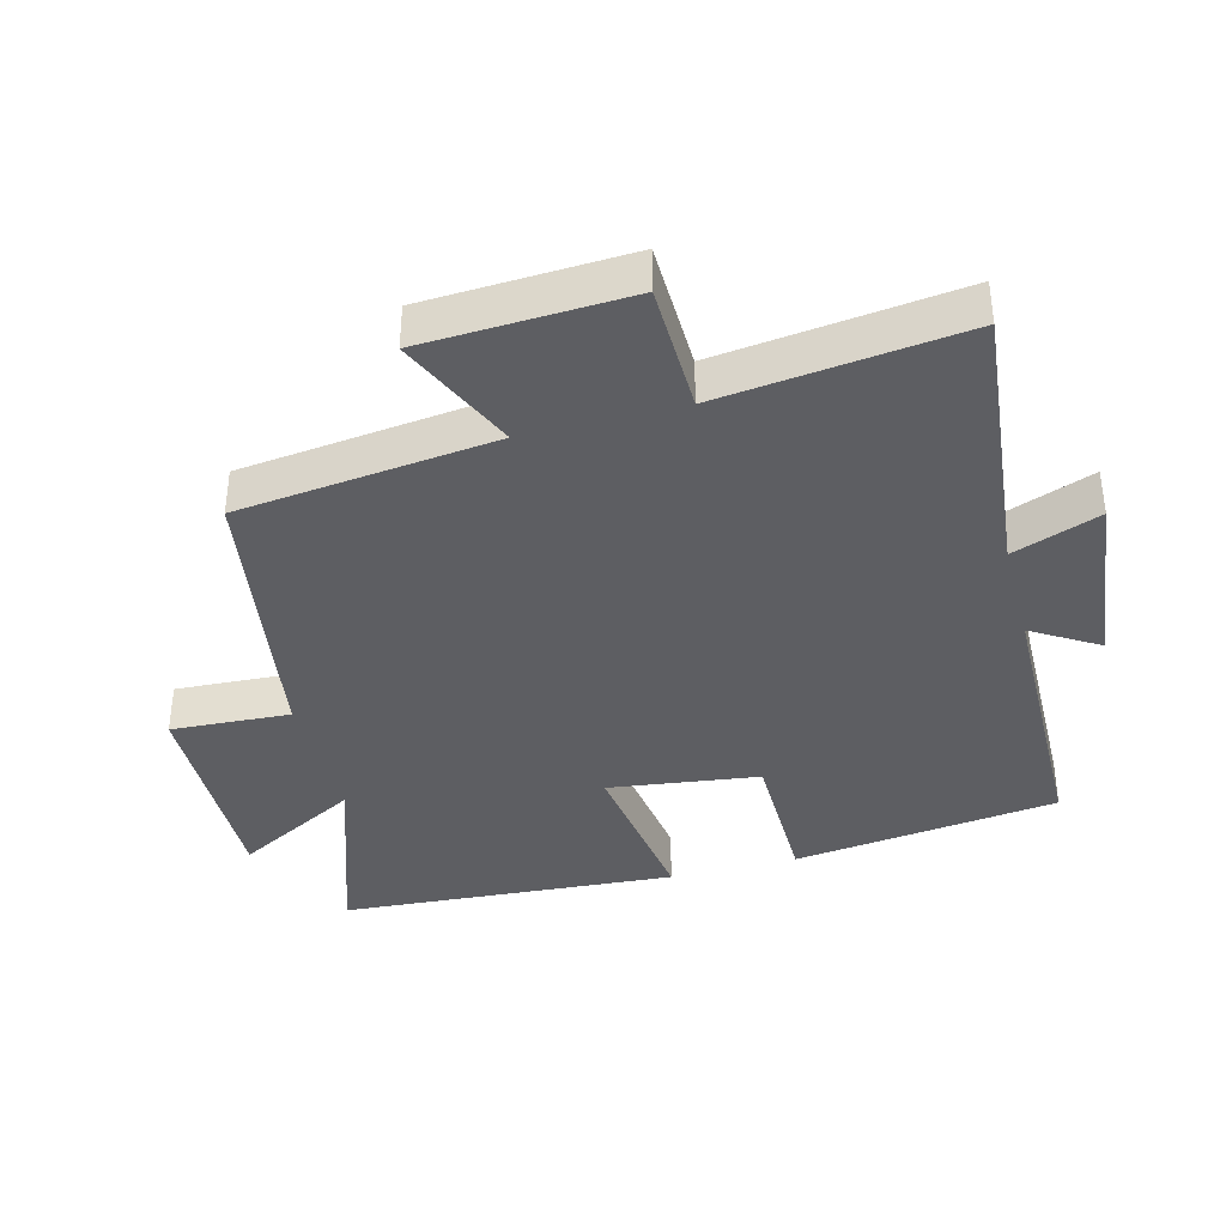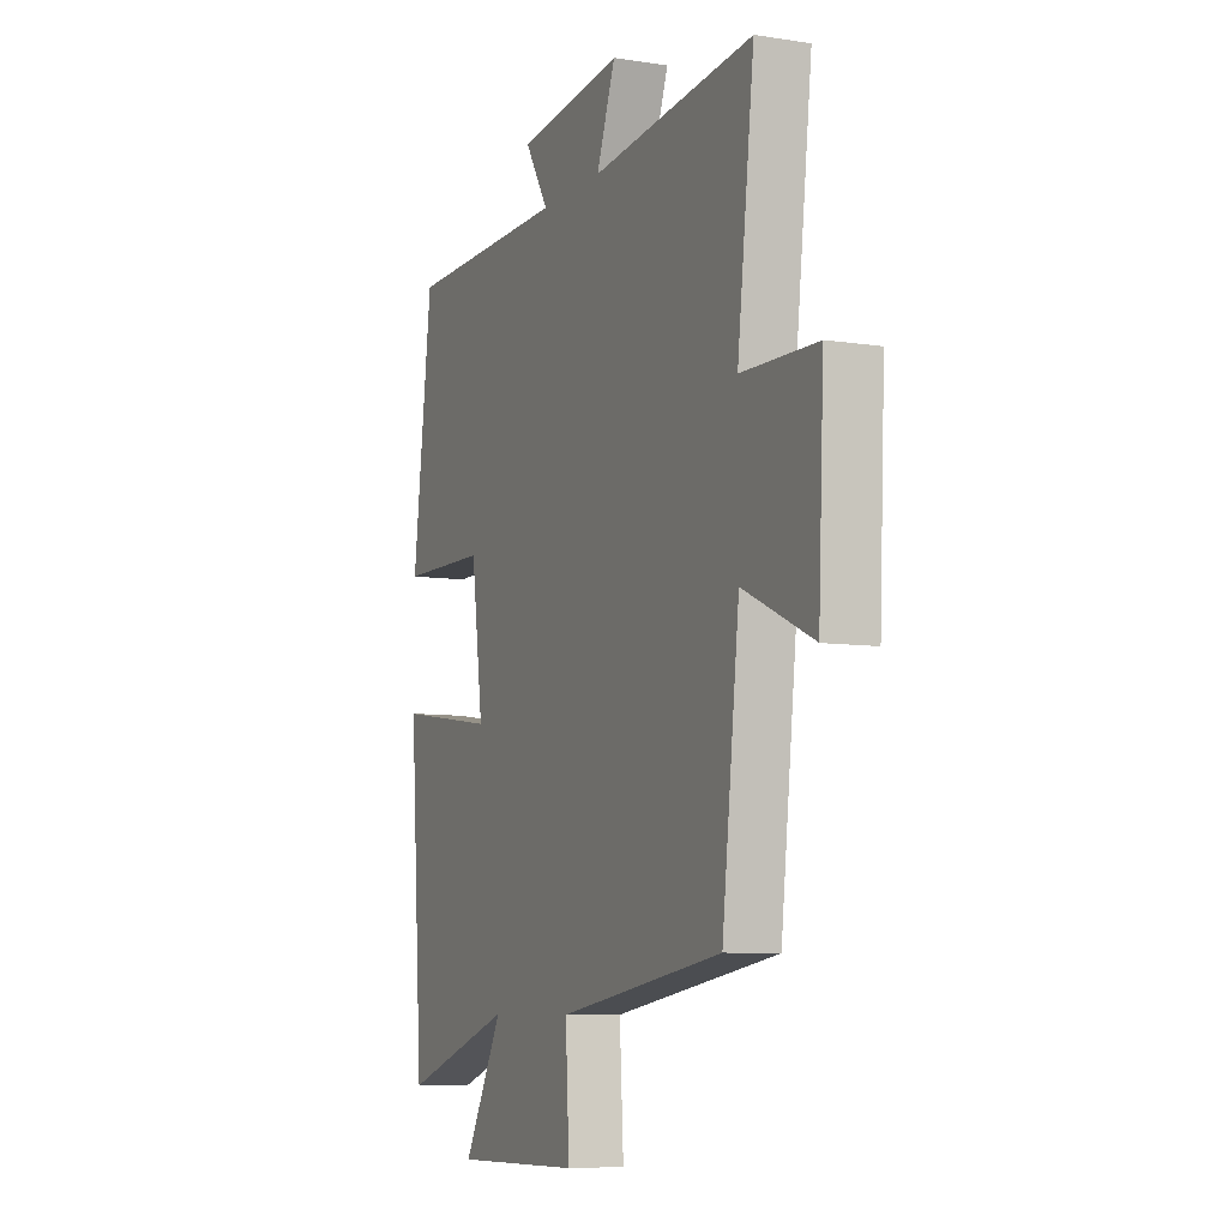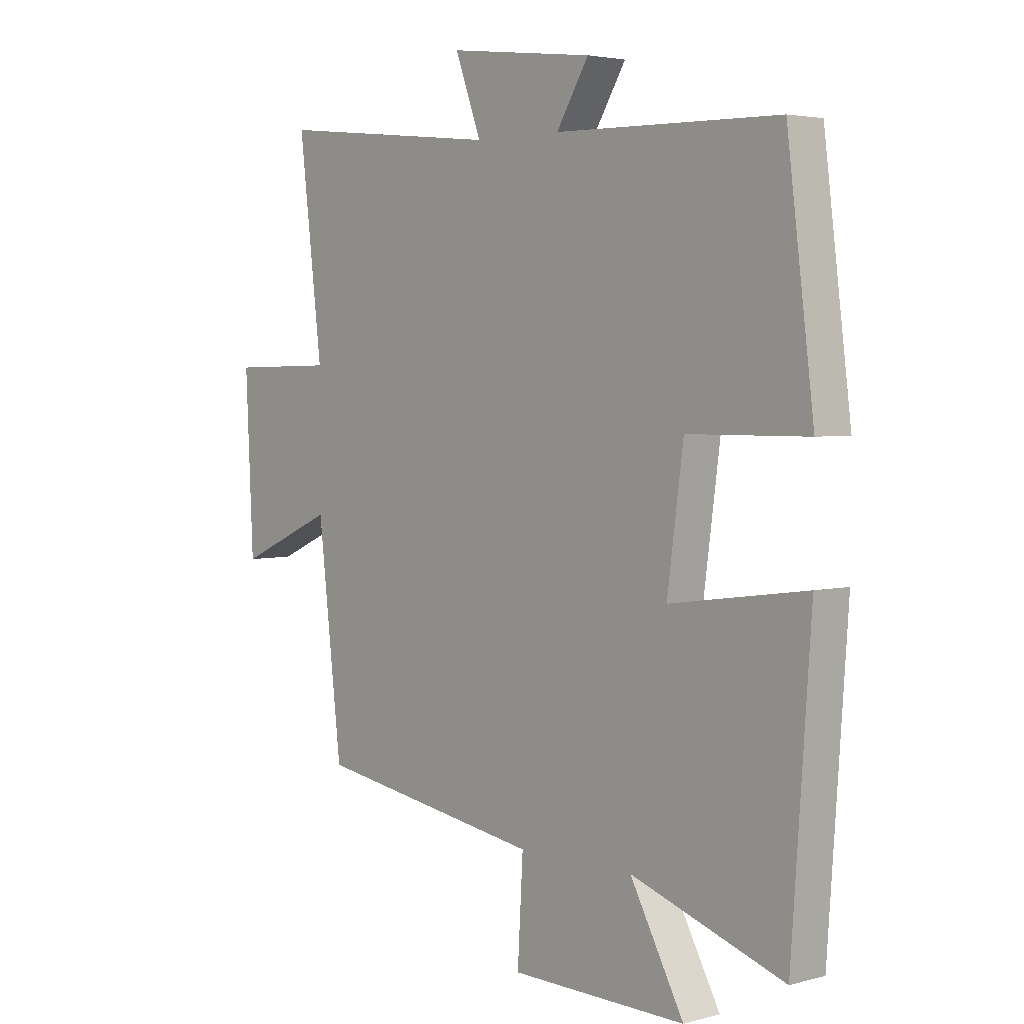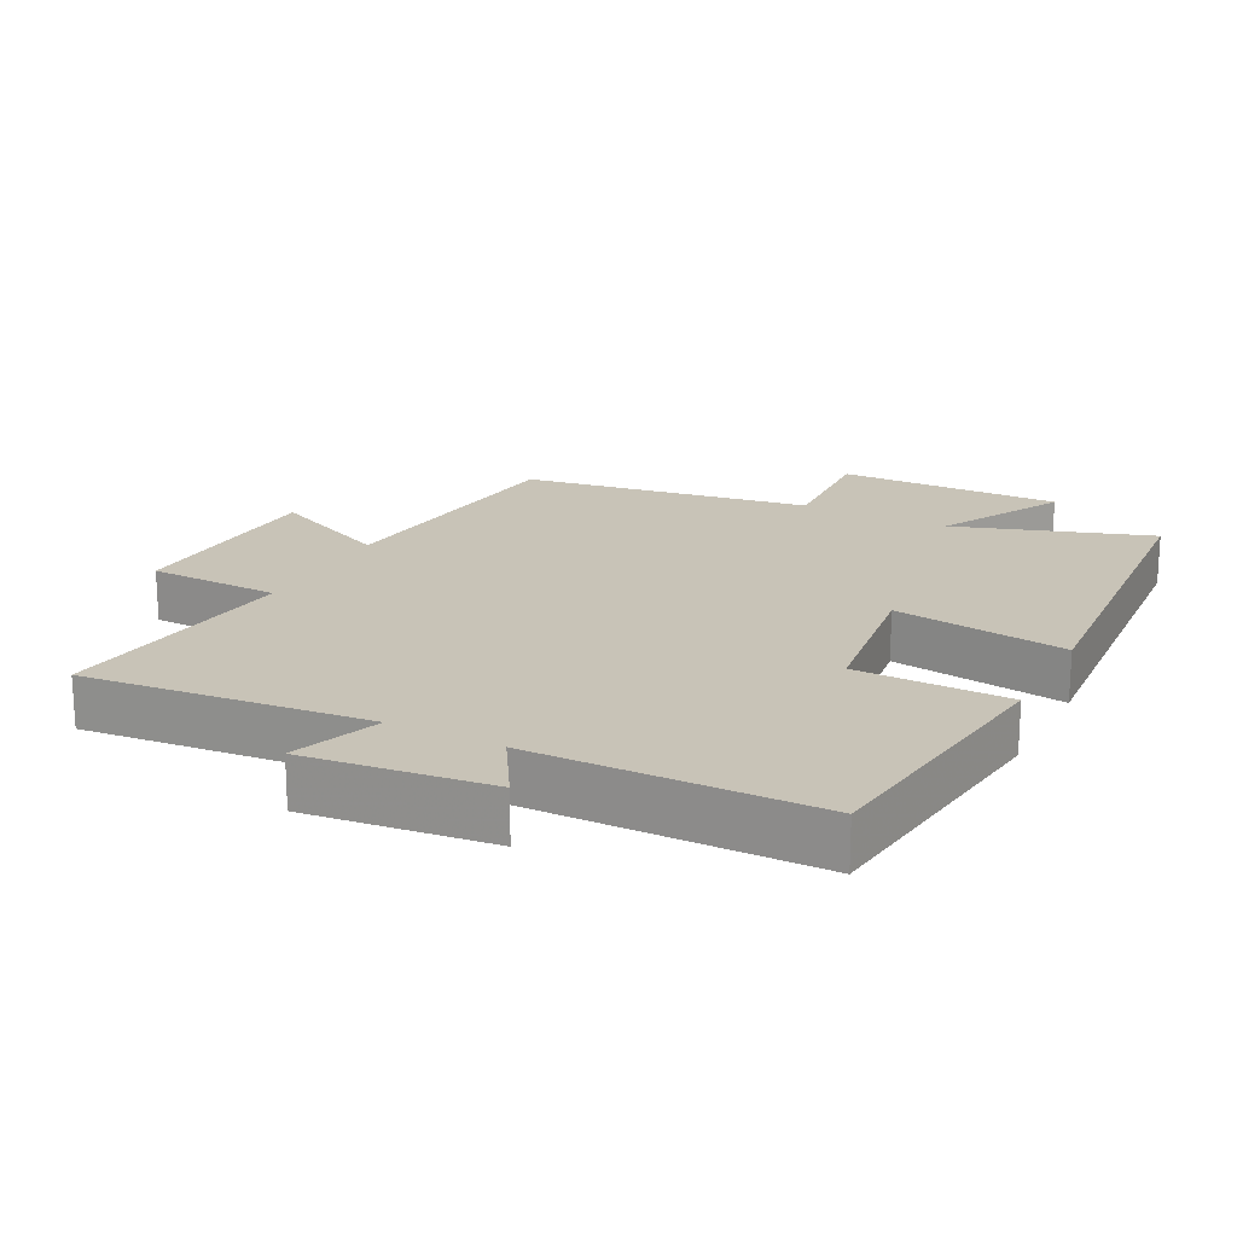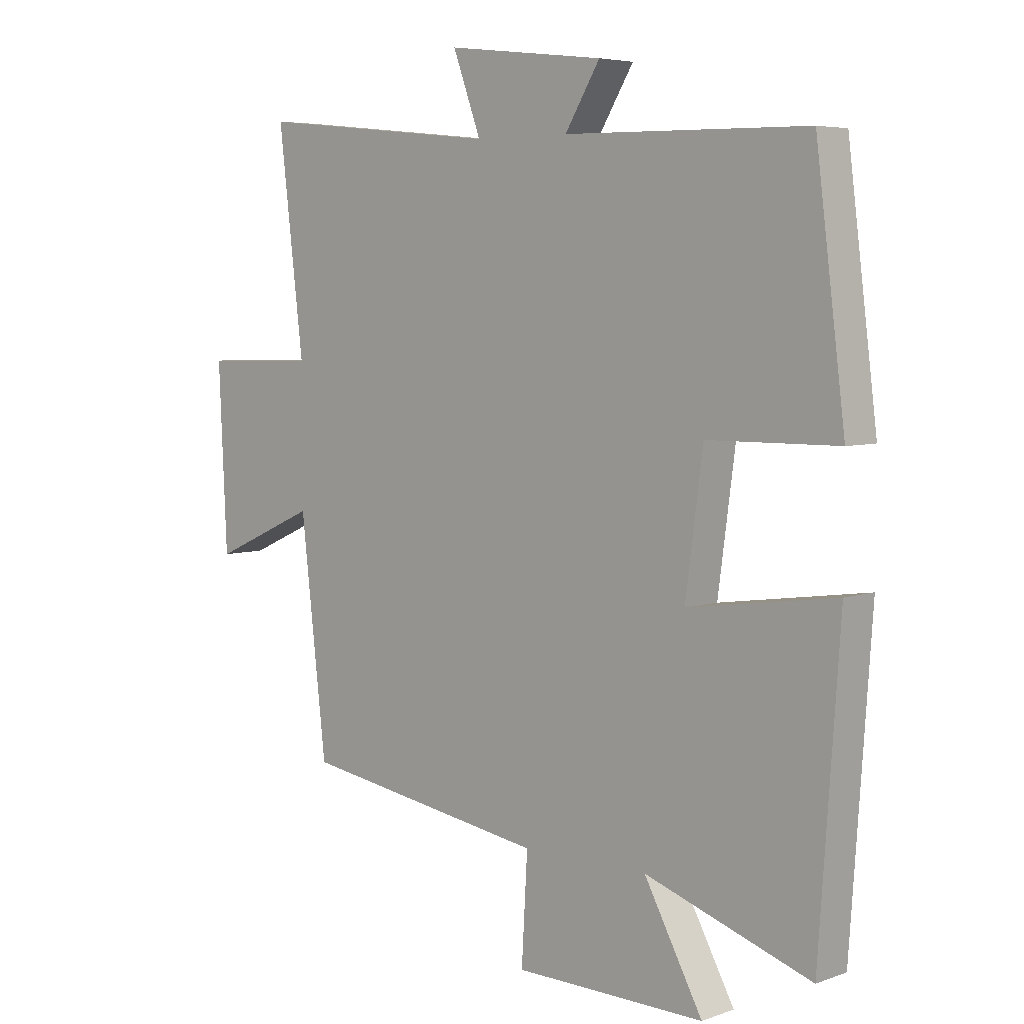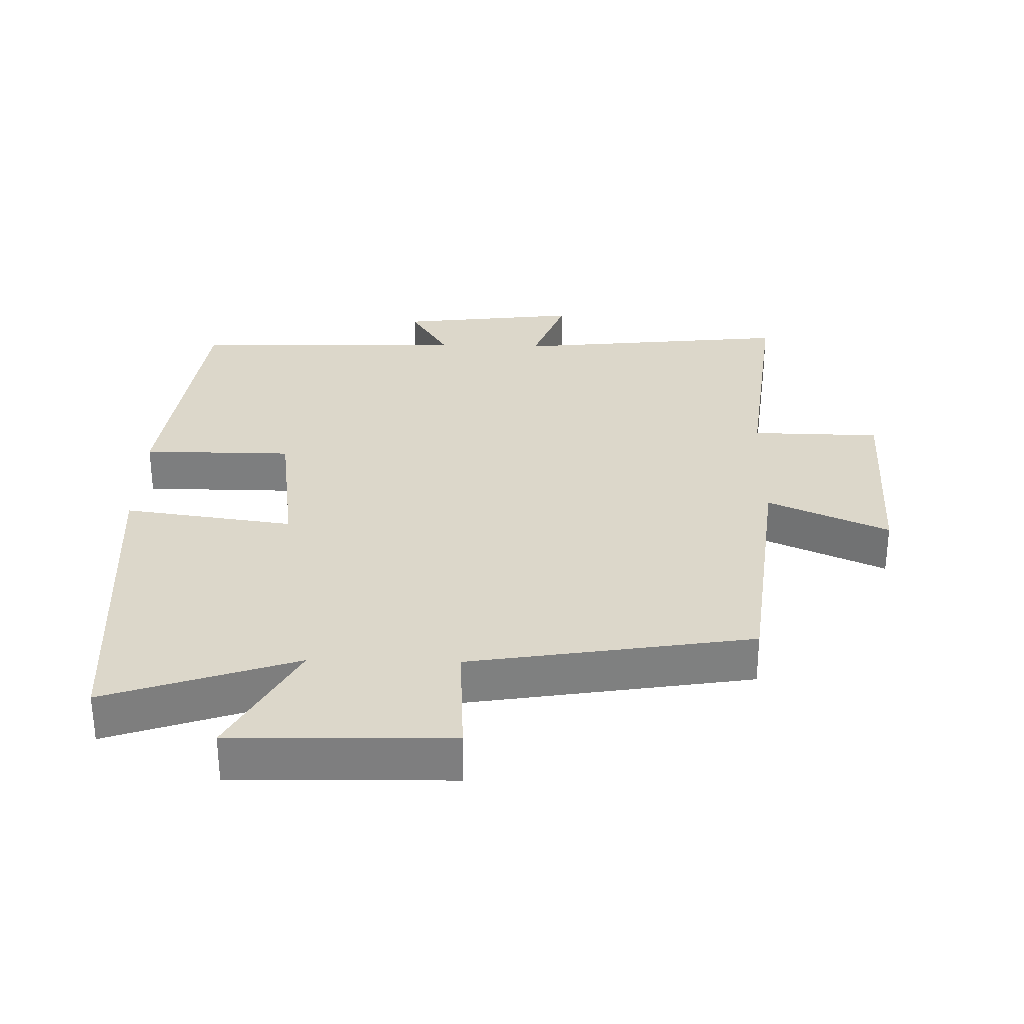
<metadata>
{"format":"obj","ext":"obj","renderer":"f3d","projection":"perspective","resolution":1024,"background":"white","views":[{"elev":-38.4,"azim":-75.2,"up":"+Y"},{"elev":-7.6,"azim":-114.0,"up":"+Z"},{"elev":3.7,"azim":48.1,"up":"+Z"},{"elev":19.6,"azim":27.4,"up":"+Y"},{"elev":5.4,"azim":42.7,"up":"+Z"},{"elev":30.5,"azim":-178.8,"up":"+Y"}]}
</metadata>
<code>
v 0.45 0.07 0.493
v 0.5 0.07 0.096
v 0.277 0.07 0.094
v 0.247 0.07 -0.13
v 0.5 0.07 -0.094
v 0.465 0.07 -0.596
v 0.181 0.07 -0.5
v 0.281 0.07 -0.684
v -0.045 0.07 -0.678
v -0.035 0.07 -0.5
v -0.456 0.07 -0.433
v -0.5 0.07 -0.049
v -0.679 0.07 -0.129
v -0.693 0.07 0.177
v -0.5 0.07 0.181
v -0.543 0.07 0.543
v -0.127 0.07 0.5
v -0.175 0.07 0.63
v 0.095 0.07 0.598
v 0.035 0.07 0.5
v 0.45 0 0.493
v 0.5 0 0.096
v 0.277 0 0.094
v 0.247 0 -0.13
v 0.5 0 -0.094
v 0.465 0 -0.596
v 0.181 0 -0.5
v 0.281 0 -0.684
v -0.045 0 -0.678
v -0.035 0 -0.5
v -0.456 0 -0.433
v -0.5 0 -0.049
v -0.679 0 -0.129
v -0.693 0 0.177
v -0.5 0 0.181
v -0.543 0 0.543
v -0.127 0 0.5
v -0.175 0 0.63
v 0.095 0 0.598
v 0.035 0 0.5
f 17 18 19 20
f 17 20 1 2
f 15 16 17 2
f 12 13 14 15
f 10 11 12 15
f 7 8 9 10
f 7 10 15
f 4 5 6 7
f 3 4 7 15
f 2 3 15
f 40 39 38 37
f 22 21 40 37
f 22 37 36 35
f 35 34 33 32
f 35 32 31 30
f 30 29 28 27
f 35 30 27
f 27 26 25 24
f 35 27 24 23
f 35 23 22
f 1 21 22 2
f 2 22 23 3
f 3 23 24 4
f 4 24 25 5
f 5 25 26 6
f 6 26 27 7
f 7 27 28 8
f 8 28 29 9
f 9 29 30 10
f 10 30 31 11
f 11 31 32 12
f 12 32 33 13
f 13 33 34 14
f 14 34 35 15
f 15 35 36 16
f 16 36 37 17
f 17 37 38 18
f 18 38 39 19
f 19 39 40 20
f 20 40 21 1

</code>
